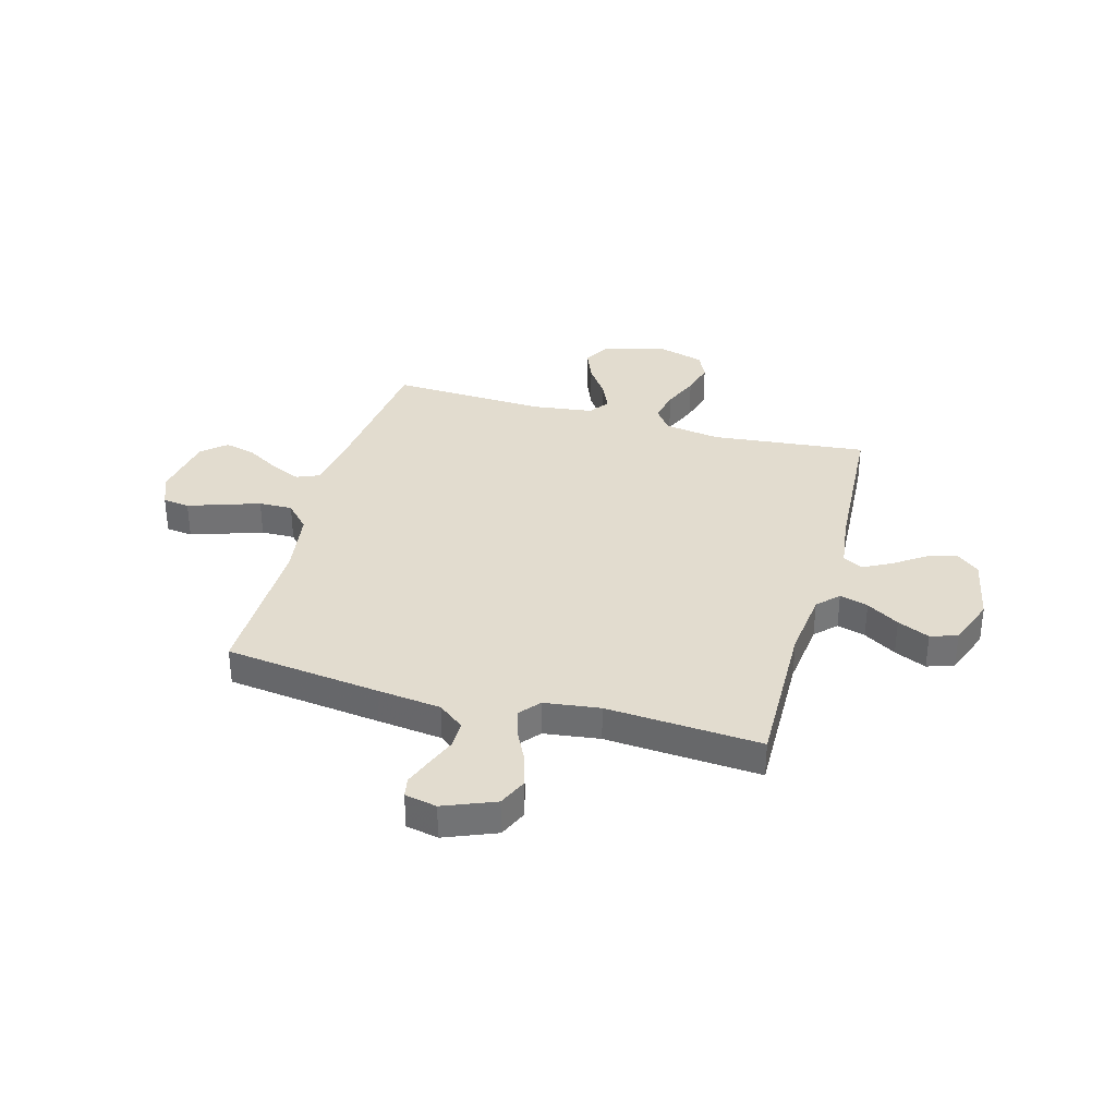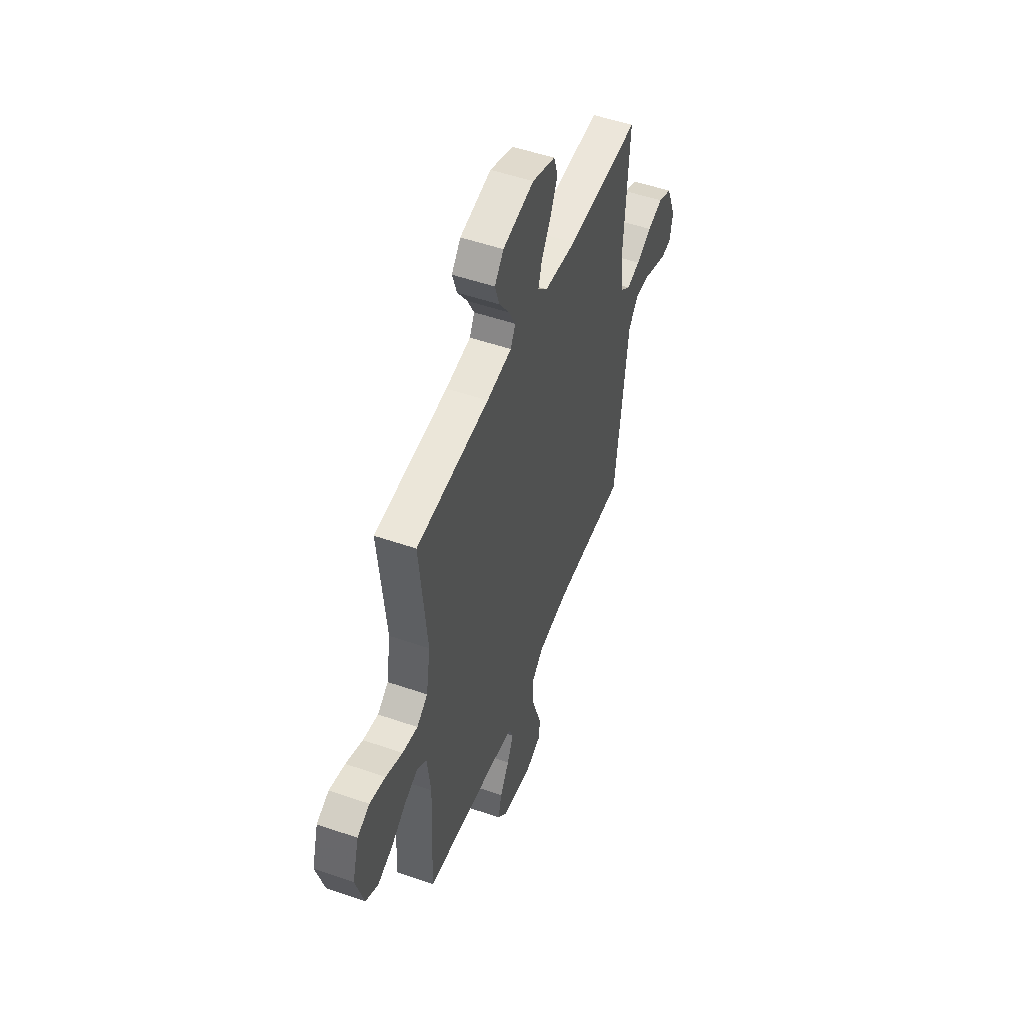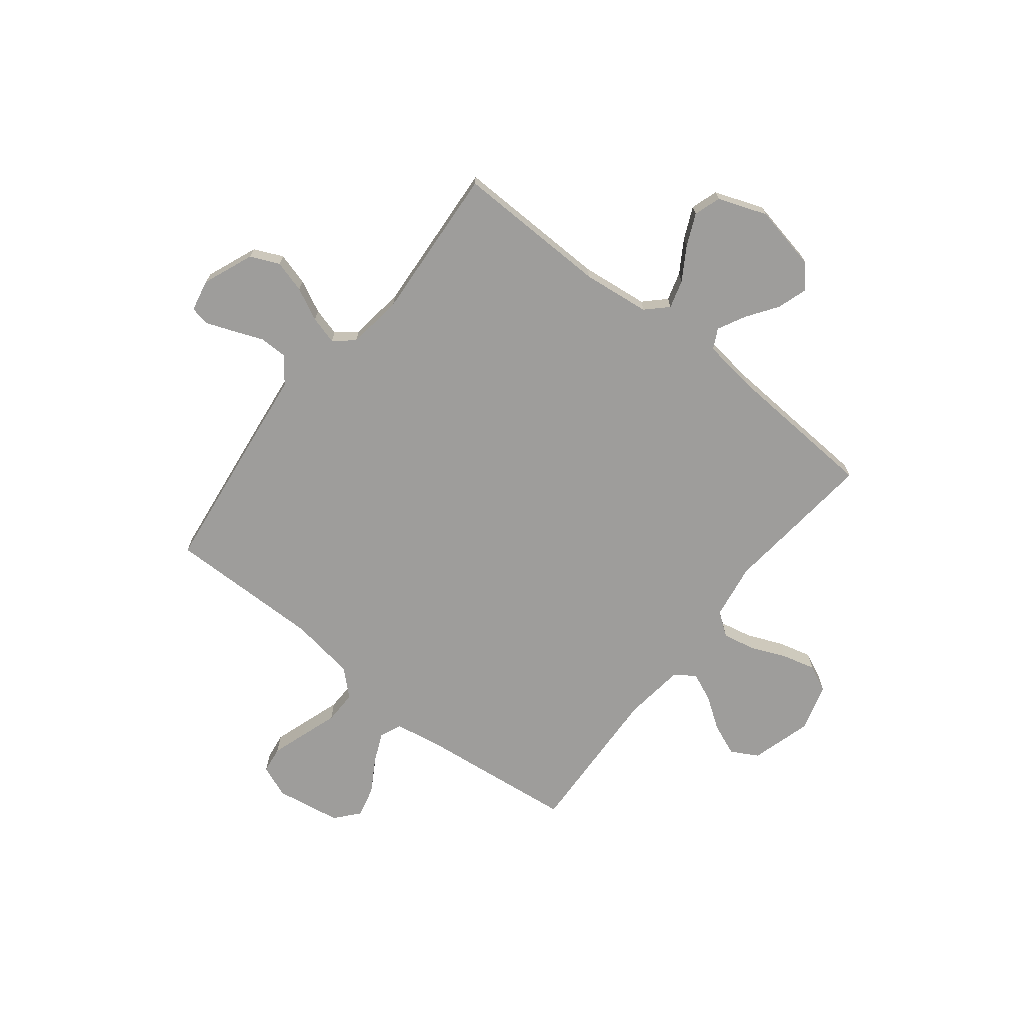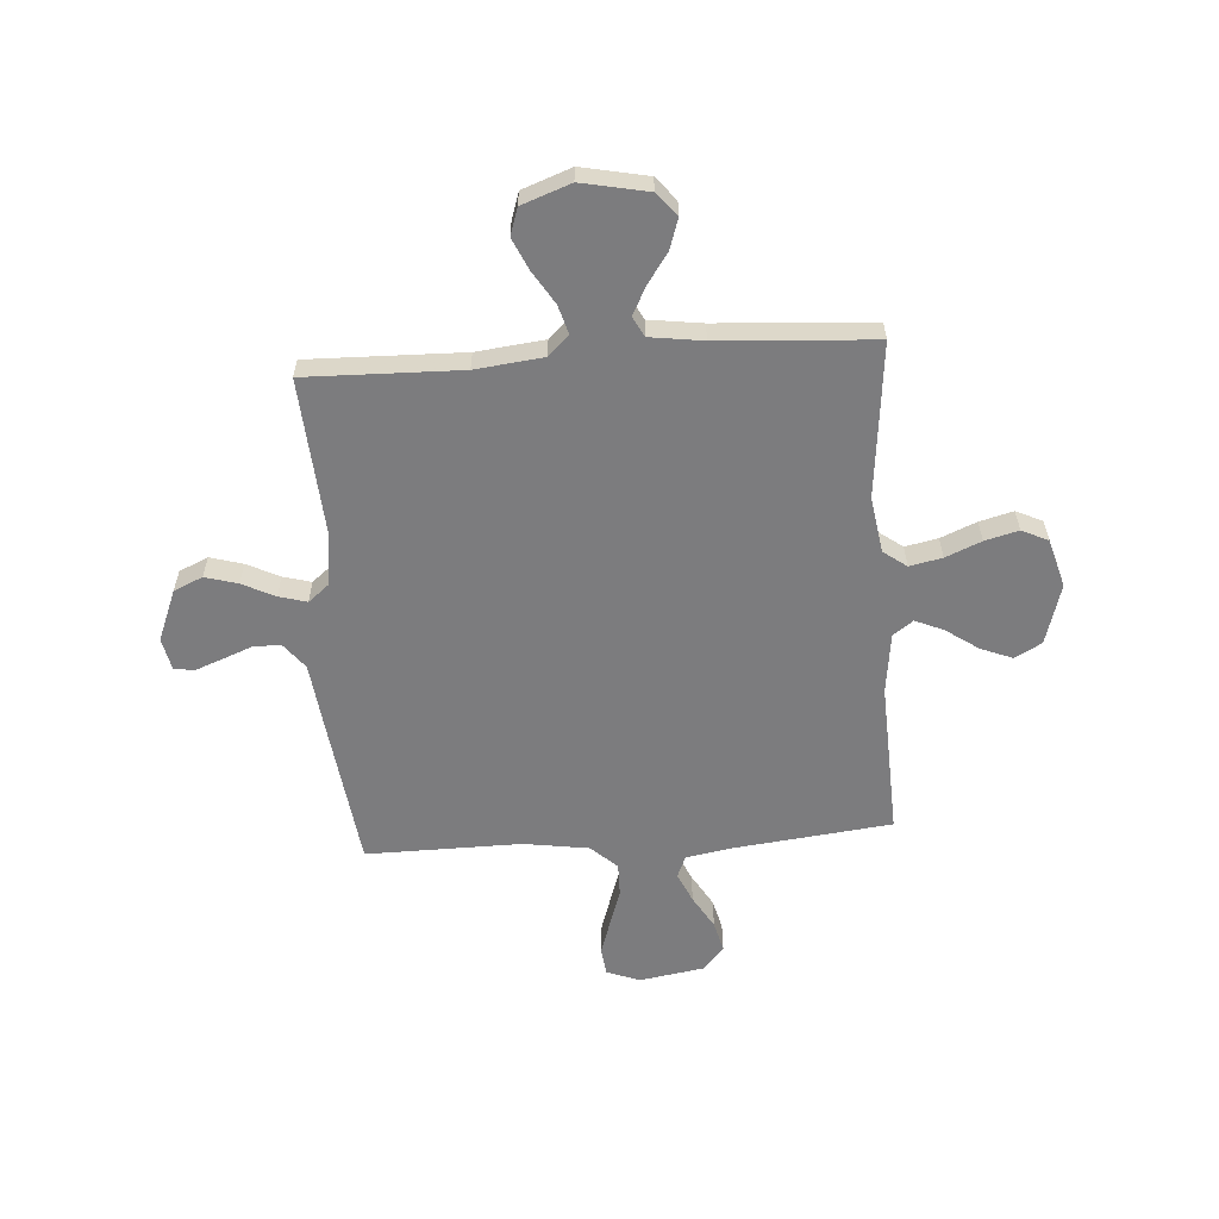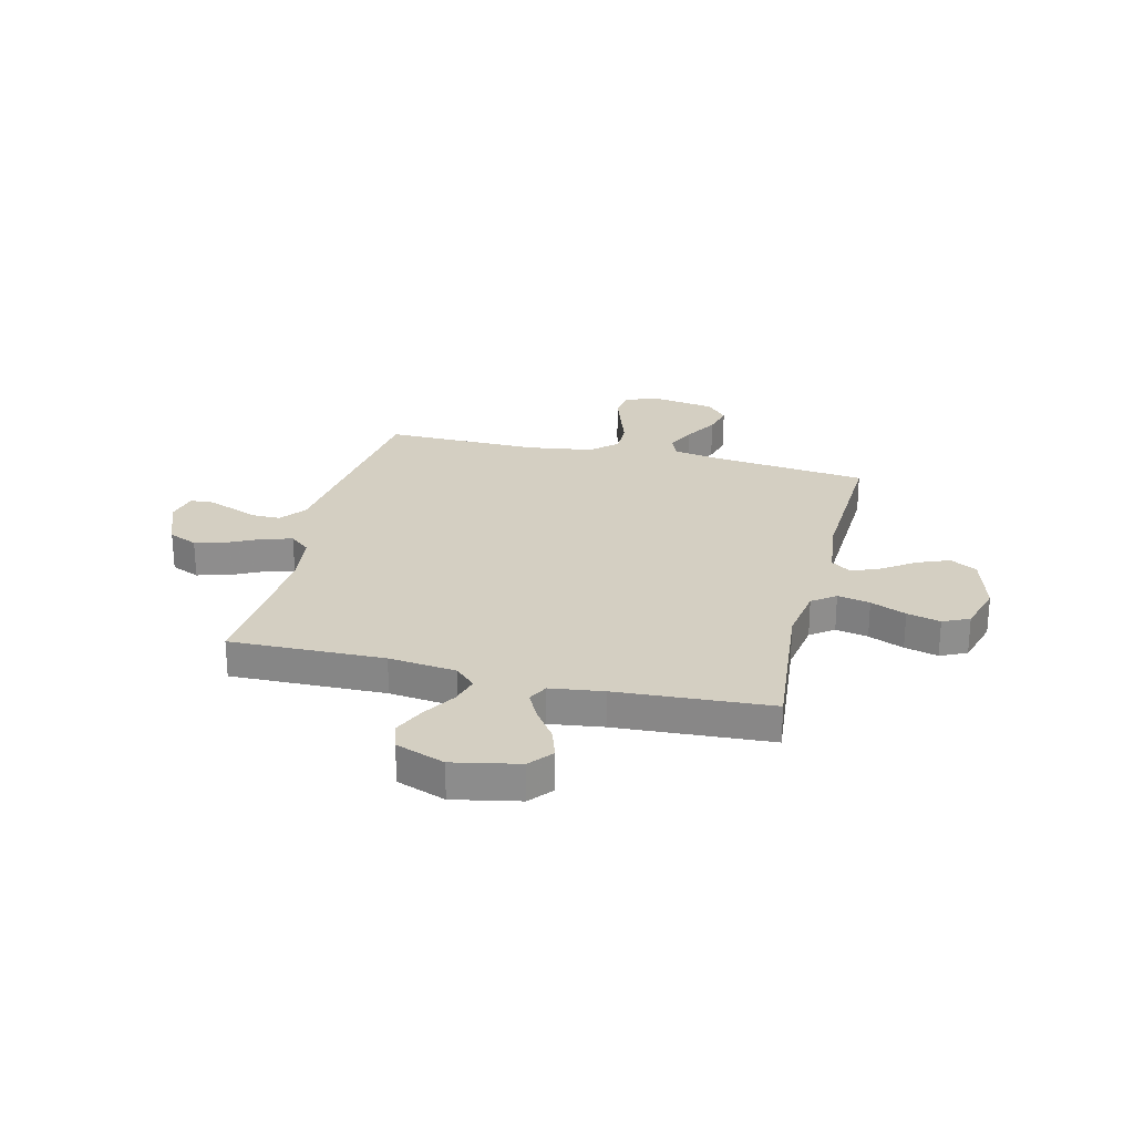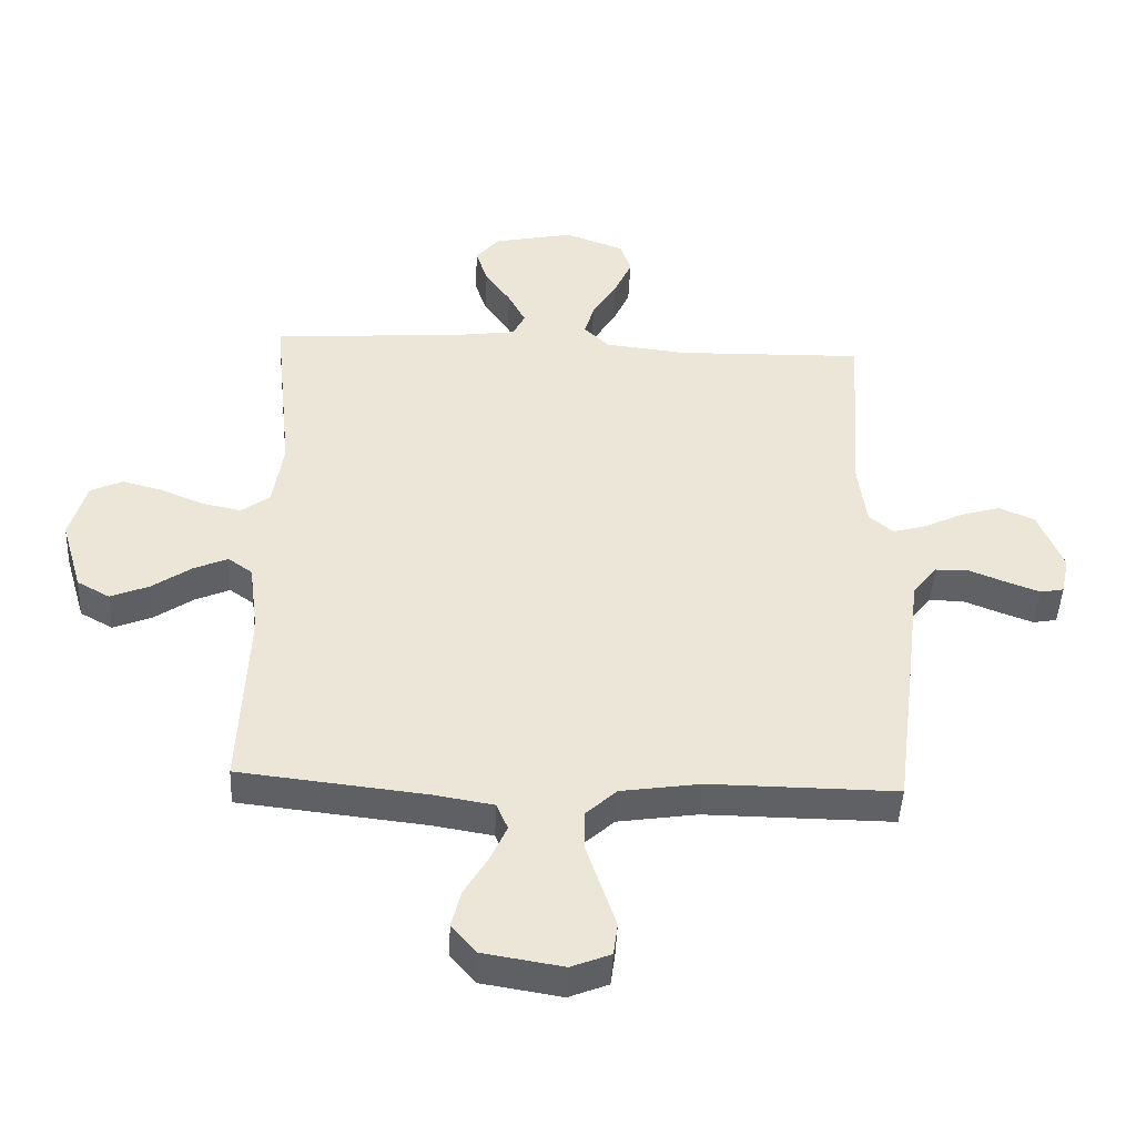
<metadata>
{"format":"obj","ext":"obj","renderer":"f3d","projection":"perspective","resolution":1024,"background":"white","views":[{"elev":34.6,"azim":-74.5,"up":"+Y"},{"elev":51.4,"azim":110.7,"up":"+Z"},{"elev":-70.6,"azim":-38.2,"up":"+Y"},{"elev":-58.9,"azim":4.0,"up":"+Y"},{"elev":25.5,"azim":13.8,"up":"+Y"},{"elev":-45.4,"azim":177.4,"up":"+Z"}]}
</metadata>
<code>
v -0.5 0.07 -0.5
v -0.538 0.07 -0.2
v -0.553 0.07 -0.076
v -0.592 0.07 -0.026
v -0.646 0.07 -0.026
v -0.704 0.07 -0.049
v -0.757 0.07 -0.069
v -0.795 0.07 -0.062
v -0.808 0.07 0
v -0.768 0.07 0.099
v -0.712 0.07 0.124
v -0.649 0.07 0.106
v -0.586 0.07 0.075
v -0.532 0.07 0.06
v -0.493 0.07 0.092
v -0.479 0.07 0.2
v -0.5 0.07 0.5
v -0.2 0.07 0.493
v -0.069 0.07 0.508
v -0.029 0.07 0.547
v -0.045 0.07 0.602
v -0.084 0.07 0.665
v -0.112 0.07 0.727
v -0.095 0.07 0.779
v 0 0.07 0.814
v 0.128 0.07 0.788
v 0.165 0.07 0.743
v 0.146 0.07 0.685
v 0.105 0.07 0.626
v 0.077 0.07 0.572
v 0.097 0.07 0.533
v 0.2 0.07 0.519
v 0.5 0.07 0.5
v 0.469 0.07 0.2
v 0.486 0.07 0.092
v 0.531 0.07 0.059
v 0.594 0.07 0.072
v 0.663 0.07 0.101
v 0.728 0.07 0.118
v 0.779 0.07 0.094
v 0.806 0.07 0
v 0.772 0.07 -0.117
v 0.72 0.07 -0.146
v 0.658 0.07 -0.121
v 0.596 0.07 -0.078
v 0.541 0.07 -0.054
v 0.502 0.07 -0.082
v 0.487 0.07 -0.2
v 0.5 0.07 -0.5
v 0.2 0.07 -0.534
v 0.106 0.07 -0.55
v 0.088 0.07 -0.593
v 0.114 0.07 -0.651
v 0.152 0.07 -0.715
v 0.167 0.07 -0.775
v 0.127 0.07 -0.821
v 0 0.07 -0.842
v -0.063 0.07 -0.817
v -0.07 0.07 -0.765
v -0.048 0.07 -0.698
v -0.024 0.07 -0.627
v -0.023 0.07 -0.562
v -0.073 0.07 -0.516
v -0.2 0.07 -0.497
v -0.5 0 -0.5
v -0.538 0 -0.2
v -0.553 0 -0.076
v -0.592 0 -0.026
v -0.646 0 -0.026
v -0.704 0 -0.049
v -0.757 0 -0.069
v -0.795 0 -0.062
v -0.808 0 0
v -0.768 0 0.099
v -0.712 0 0.124
v -0.649 0 0.106
v -0.586 0 0.075
v -0.532 0 0.06
v -0.493 0 0.092
v -0.479 0 0.2
v -0.5 0 0.5
v -0.2 0 0.493
v -0.069 0 0.508
v -0.029 0 0.547
v -0.045 0 0.602
v -0.084 0 0.665
v -0.112 0 0.727
v -0.095 0 0.779
v 0 0 0.814
v 0.128 0 0.788
v 0.165 0 0.743
v 0.146 0 0.685
v 0.105 0 0.626
v 0.077 0 0.572
v 0.097 0 0.533
v 0.2 0 0.519
v 0.5 0 0.5
v 0.469 0 0.2
v 0.486 0 0.092
v 0.531 0 0.059
v 0.594 0 0.072
v 0.663 0 0.101
v 0.728 0 0.118
v 0.779 0 0.094
v 0.806 0 0
v 0.772 0 -0.117
v 0.72 0 -0.146
v 0.658 0 -0.121
v 0.596 0 -0.078
v 0.541 0 -0.054
v 0.502 0 -0.082
v 0.487 0 -0.2
v 0.5 0 -0.5
v 0.2 0 -0.534
v 0.106 0 -0.55
v 0.088 0 -0.593
v 0.114 0 -0.651
v 0.152 0 -0.715
v 0.167 0 -0.775
v 0.127 0 -0.821
v 0 0 -0.842
v -0.063 0 -0.817
v -0.07 0 -0.765
v -0.048 0 -0.698
v -0.024 0 -0.627
v -0.023 0 -0.562
v -0.073 0 -0.516
v -0.2 0 -0.497
f 59 60 61
f 58 59 61
f 57 58 61
f 56 57 61
f 55 56 61
f 54 55 61
f 53 54 61
f 52 53 61 62
f 51 52 62 63
f 48 49 50
f 50 51 63
f 48 50 63
f 47 48 63
f 43 44 45
f 42 43 45
f 41 42 45
f 40 41 45
f 39 40 45
f 38 39 45
f 37 38 45
f 36 37 45 46
f 35 36 46 47
f 32 33 34
f 47 63 64
f 35 47 64
f 34 35 64
f 32 34 64
f 31 32 64
f 27 28 29
f 26 27 29
f 25 26 29
f 24 25 29
f 23 24 29
f 22 23 29
f 21 22 29
f 20 21 29 30
f 16 17 18
f 15 16 18 19
f 11 12 13
f 10 11 13
f 9 10 13
f 8 9 13
f 7 8 13
f 6 7 13
f 5 6 13
f 4 5 13 14
f 3 4 14 15
f 30 31 64
f 20 30 64
f 19 20 64
f 15 19 64
f 3 15 64
f 2 3 64
f 1 2 64
f 125 124 123
f 125 123 122
f 125 122 121
f 125 121 120
f 125 120 119
f 125 119 118
f 125 118 117
f 126 125 117 116
f 127 126 116 115
f 114 113 112
f 127 115 114
f 127 114 112
f 127 112 111
f 109 108 107
f 109 107 106
f 109 106 105
f 109 105 104
f 109 104 103
f 109 103 102
f 109 102 101
f 110 109 101 100
f 111 110 100 99
f 98 97 96
f 128 127 111
f 128 111 99
f 128 99 98
f 128 98 96
f 128 96 95
f 93 92 91
f 93 91 90
f 93 90 89
f 93 89 88
f 93 88 87
f 93 87 86
f 93 86 85
f 94 93 85 84
f 82 81 80
f 83 82 80 79
f 77 76 75
f 77 75 74
f 77 74 73
f 77 73 72
f 77 72 71
f 77 71 70
f 77 70 69
f 78 77 69 68
f 79 78 68 67
f 128 95 94
f 128 94 84
f 128 84 83
f 128 83 79
f 128 79 67
f 128 67 66
f 128 66 65
f 1 65 66 2
f 2 66 67 3
f 3 67 68 4
f 4 68 69 5
f 5 69 70 6
f 6 70 71 7
f 7 71 72 8
f 8 72 73 9
f 9 73 74 10
f 10 74 75 11
f 11 75 76 12
f 12 76 77 13
f 13 77 78 14
f 14 78 79 15
f 15 79 80 16
f 16 80 81 17
f 17 81 82 18
f 18 82 83 19
f 19 83 84 20
f 20 84 85 21
f 21 85 86 22
f 22 86 87 23
f 23 87 88 24
f 24 88 89 25
f 25 89 90 26
f 26 90 91 27
f 27 91 92 28
f 28 92 93 29
f 29 93 94 30
f 30 94 95 31
f 31 95 96 32
f 32 96 97 33
f 33 97 98 34
f 34 98 99 35
f 35 99 100 36
f 36 100 101 37
f 37 101 102 38
f 38 102 103 39
f 39 103 104 40
f 40 104 105 41
f 41 105 106 42
f 42 106 107 43
f 43 107 108 44
f 44 108 109 45
f 45 109 110 46
f 46 110 111 47
f 47 111 112 48
f 48 112 113 49
f 49 113 114 50
f 50 114 115 51
f 51 115 116 52
f 52 116 117 53
f 53 117 118 54
f 54 118 119 55
f 55 119 120 56
f 56 120 121 57
f 57 121 122 58
f 58 122 123 59
f 59 123 124 60
f 60 124 125 61
f 61 125 126 62
f 62 126 127 63
f 63 127 128 64
f 64 128 65 1

</code>
